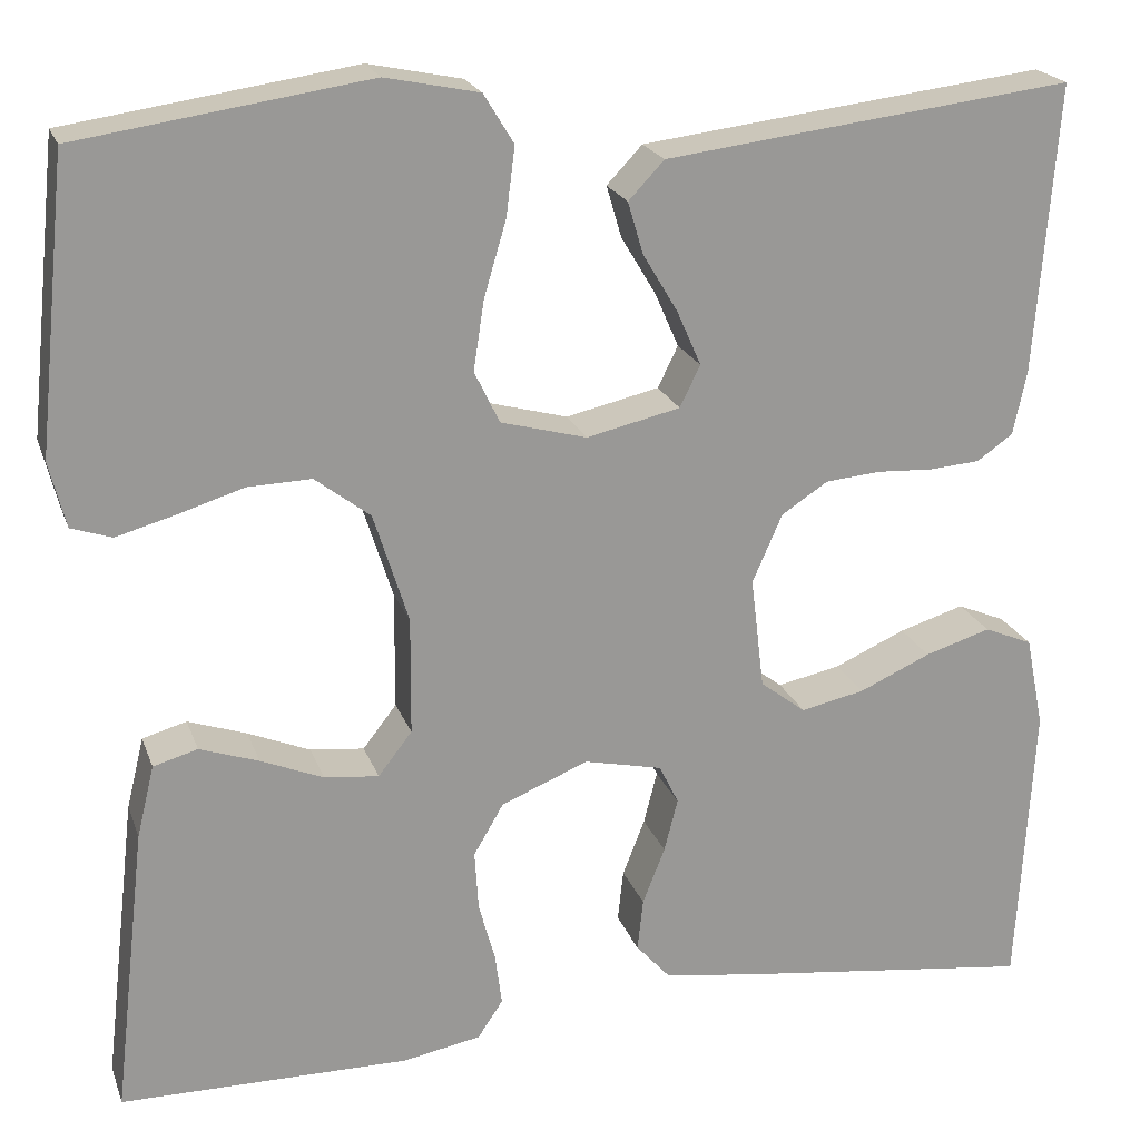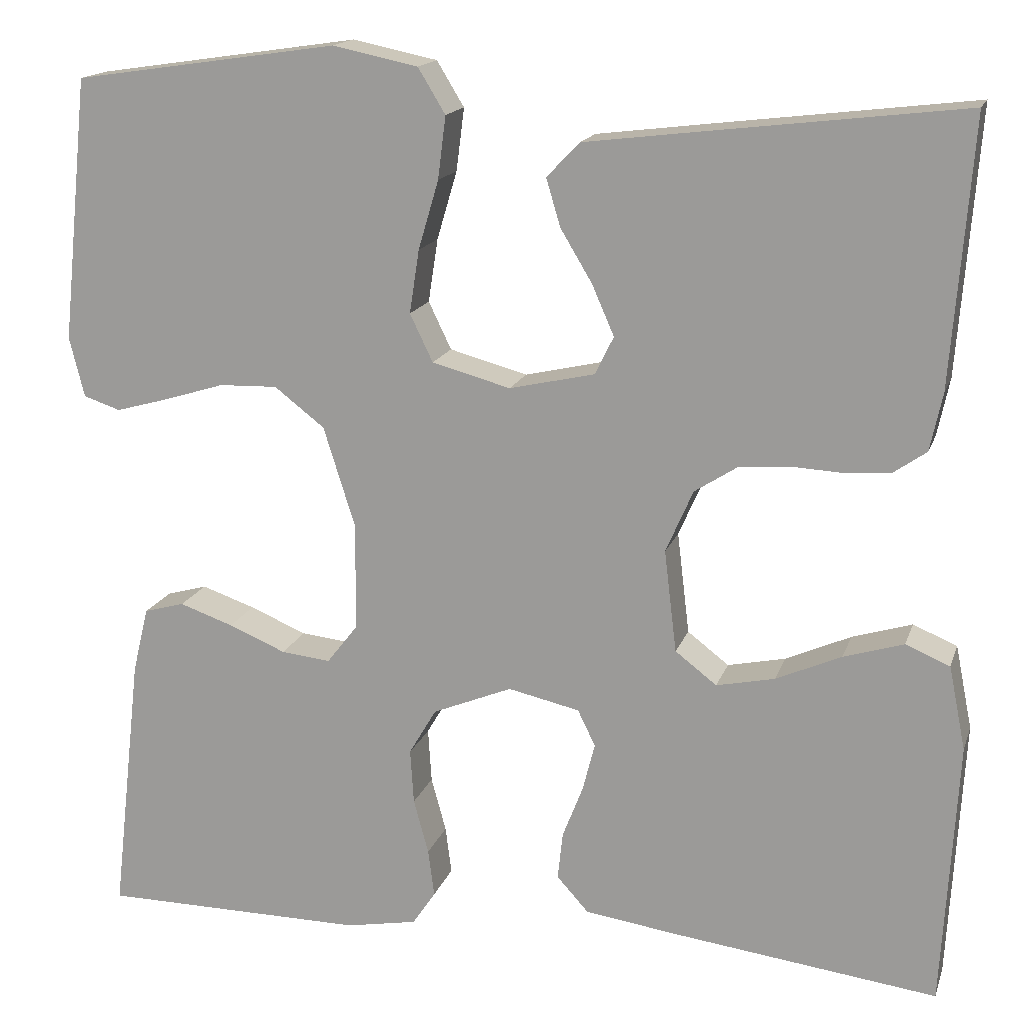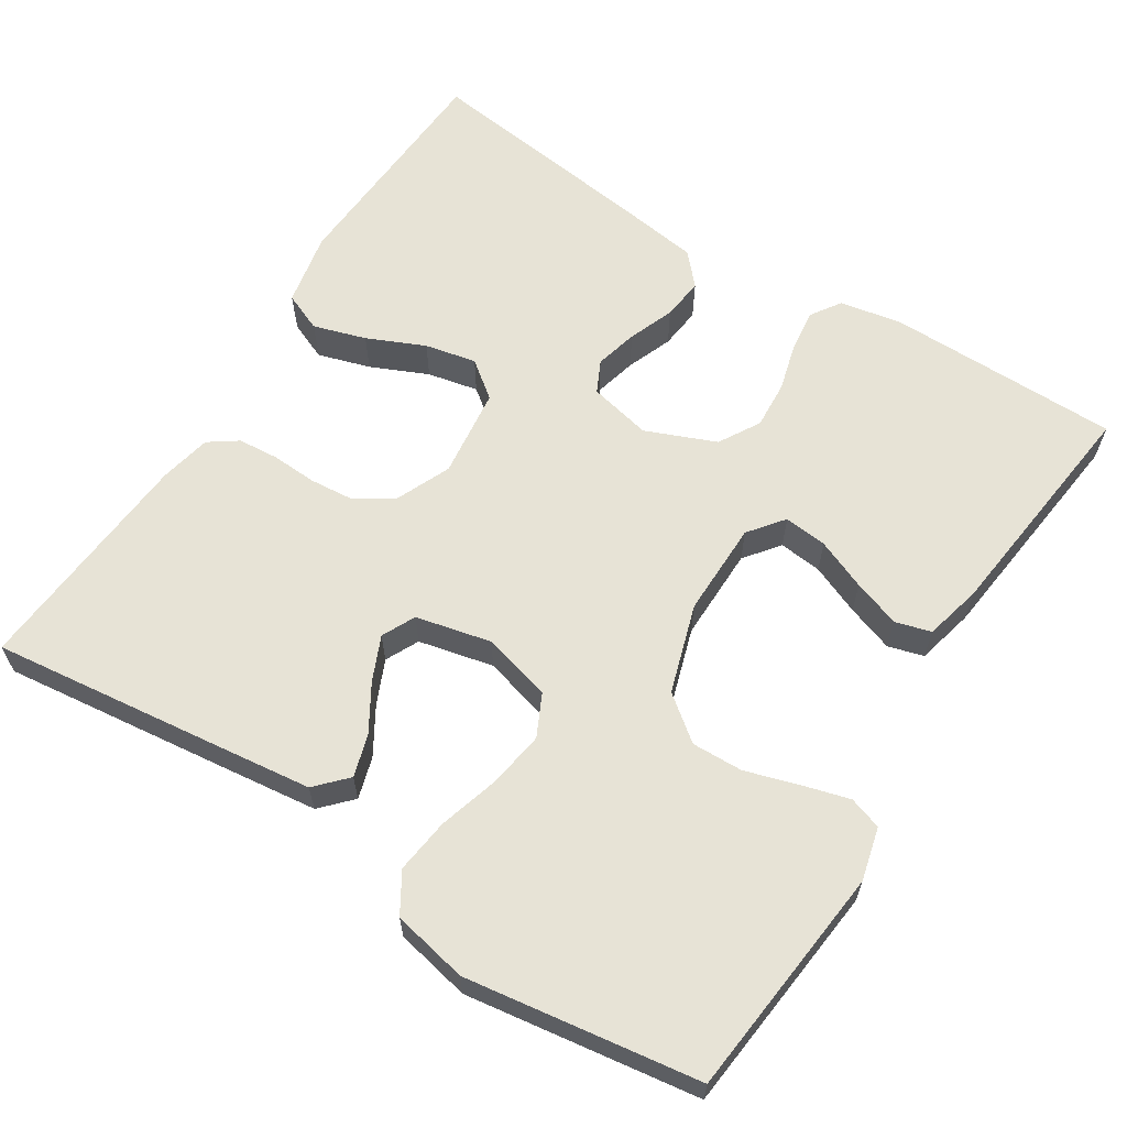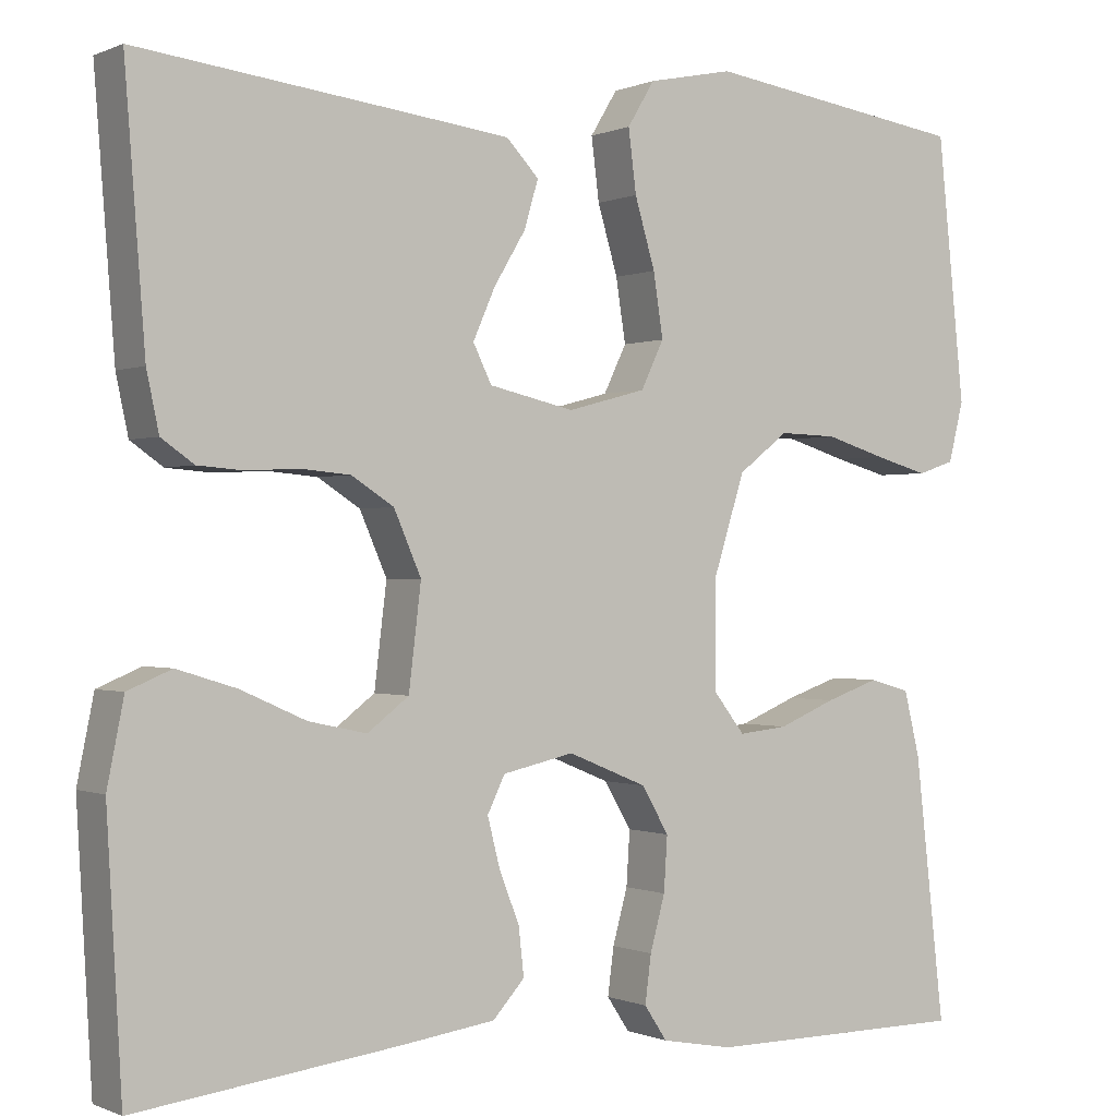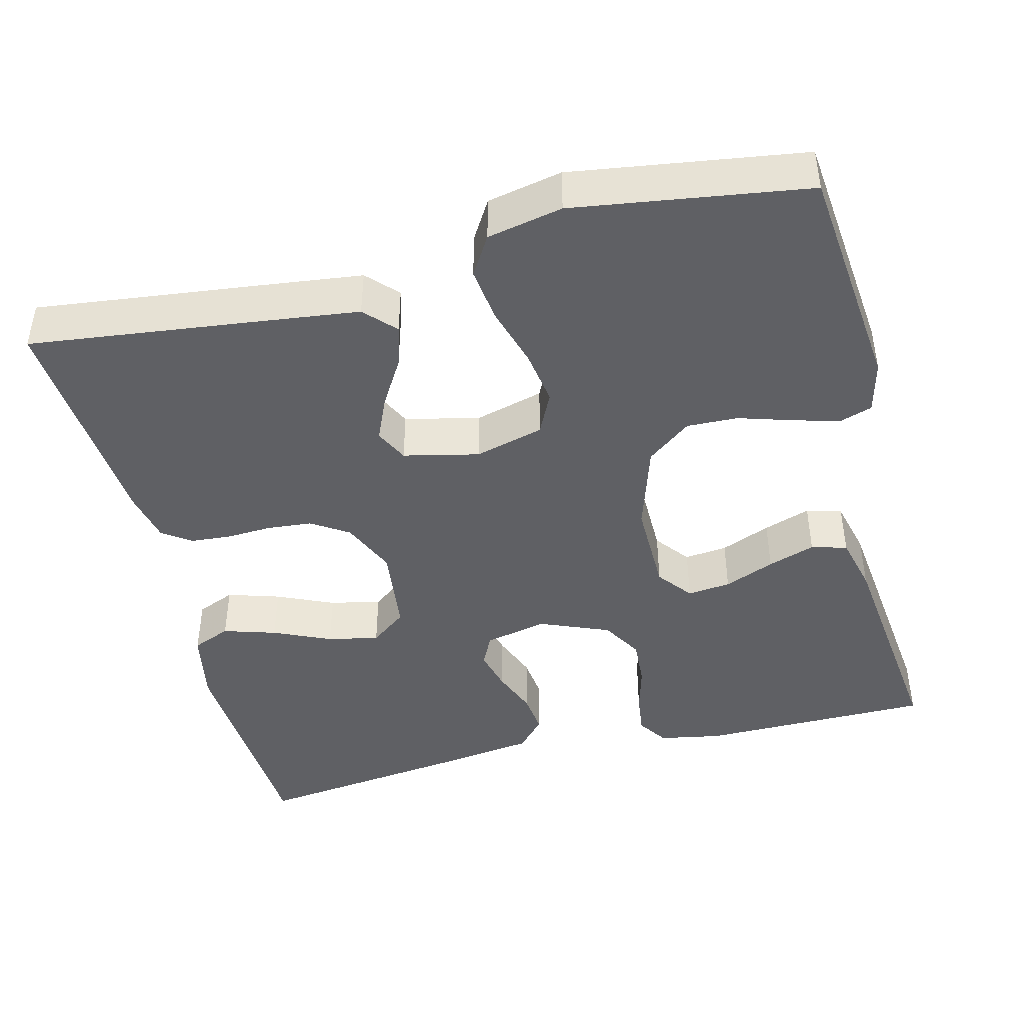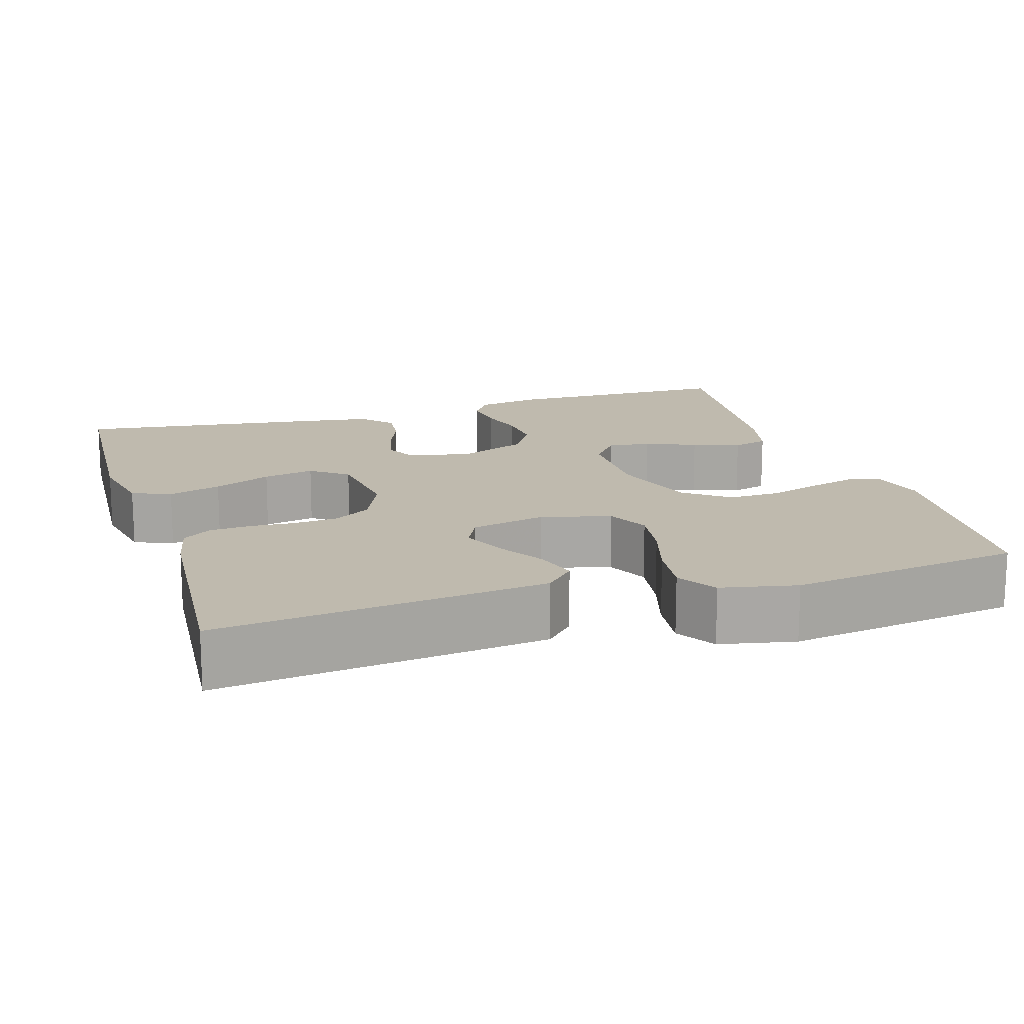
<metadata>
{"format":"obj","ext":"obj","renderer":"f3d","projection":"perspective","resolution":1024,"background":"white","views":[{"elev":21.0,"azim":163.4,"up":"+Z"},{"elev":16.1,"azim":-164.4,"up":"+Z"},{"elev":62.7,"azim":32.4,"up":"+Y"},{"elev":-0.3,"azim":-33.0,"up":"+Z"},{"elev":-43.8,"azim":14.1,"up":"+Y"},{"elev":15.7,"azim":-17.2,"up":"+Y"}]}
</metadata>
<code>
v 0.5 0.07 -0.5
v 0.2 0.07 -0.502
v 0.119 0.07 -0.487
v 0.093 0.07 -0.448
v 0.1 0.07 -0.394
v 0.117 0.07 -0.332
v 0.121 0.07 -0.27
v 0.09 0.07 -0.217
v 0 0.07 -0.18
v -0.081 0.07 -0.198
v -0.101 0.07 -0.239
v -0.087 0.07 -0.294
v -0.064 0.07 -0.353
v -0.058 0.07 -0.407
v -0.094 0.07 -0.447
v -0.2 0.07 -0.462
v -0.5 0.07 -0.5
v -0.517 0.07 -0.2
v -0.498 0.07 -0.105
v -0.448 0.07 -0.084
v -0.38 0.07 -0.105
v -0.306 0.07 -0.138
v -0.24 0.07 -0.152
v -0.193 0.07 -0.116
v -0.179 0.07 0
v -0.21 0.07 0.071
v -0.258 0.07 0.102
v -0.315 0.07 0.107
v -0.374 0.07 0.104
v -0.426 0.07 0.108
v -0.463 0.07 0.134
v -0.477 0.07 0.2
v -0.5 0.07 0.5
v -0.2 0.07 0.464
v -0.078 0.07 0.449
v -0.041 0.07 0.41
v -0.057 0.07 0.356
v -0.093 0.07 0.296
v -0.118 0.07 0.239
v -0.097 0.07 0.196
v 0 0.07 0.174
v 0.089 0.07 0.198
v 0.115 0.07 0.252
v 0.104 0.07 0.324
v 0.081 0.07 0.402
v 0.072 0.07 0.473
v 0.103 0.07 0.524
v 0.2 0.07 0.544
v 0.5 0.07 0.5
v 0.531 0.07 0.2
v 0.514 0.07 0.132
v 0.472 0.07 0.118
v 0.411 0.07 0.135
v 0.343 0.07 0.156
v 0.277 0.07 0.158
v 0.22 0.07 0.114
v 0.184 0.07 0
v 0.185 0.07 -0.122
v 0.22 0.07 -0.167
v 0.276 0.07 -0.161
v 0.341 0.07 -0.134
v 0.402 0.07 -0.113
v 0.448 0.07 -0.126
v 0.466 0.07 -0.2
v 0.5 0 -0.5
v 0.2 0 -0.502
v 0.119 0 -0.487
v 0.093 0 -0.448
v 0.1 0 -0.394
v 0.117 0 -0.332
v 0.121 0 -0.27
v 0.09 0 -0.217
v 0 0 -0.18
v -0.081 0 -0.198
v -0.101 0 -0.239
v -0.087 0 -0.294
v -0.064 0 -0.353
v -0.058 0 -0.407
v -0.094 0 -0.447
v -0.2 0 -0.462
v -0.5 0 -0.5
v -0.517 0 -0.2
v -0.498 0 -0.105
v -0.448 0 -0.084
v -0.38 0 -0.105
v -0.306 0 -0.138
v -0.24 0 -0.152
v -0.193 0 -0.116
v -0.179 0 0
v -0.21 0 0.071
v -0.258 0 0.102
v -0.315 0 0.107
v -0.374 0 0.104
v -0.426 0 0.108
v -0.463 0 0.134
v -0.477 0 0.2
v -0.5 0 0.5
v -0.2 0 0.464
v -0.078 0 0.449
v -0.041 0 0.41
v -0.057 0 0.356
v -0.093 0 0.296
v -0.118 0 0.239
v -0.097 0 0.196
v 0 0 0.174
v 0.089 0 0.198
v 0.115 0 0.252
v 0.104 0 0.324
v 0.081 0 0.402
v 0.072 0 0.473
v 0.103 0 0.524
v 0.2 0 0.544
v 0.5 0 0.5
v 0.531 0 0.2
v 0.514 0 0.132
v 0.472 0 0.118
v 0.411 0 0.135
v 0.343 0 0.156
v 0.277 0 0.158
v 0.22 0 0.114
v 0.184 0 0
v 0.185 0 -0.122
v 0.22 0 -0.167
v 0.276 0 -0.161
v 0.341 0 -0.134
v 0.402 0 -0.113
v 0.448 0 -0.126
v 0.466 0 -0.2
f 4 5 6
f 3 4 6
f 2 3 6
f 1 2 6
f 64 1 6
f 63 64 6
f 62 63 6
f 61 62 6
f 60 61 6
f 59 60 6 7
f 58 59 7 8
f 57 58 8 9
f 56 57 9 10
f 52 53 54
f 51 52 54
f 50 51 54
f 49 50 54
f 48 49 54
f 47 48 54
f 46 47 54
f 45 46 54
f 44 45 54
f 43 44 54 55
f 42 43 55 56
f 36 37 38
f 35 36 38
f 34 35 38
f 33 34 38
f 32 33 38
f 31 32 38
f 30 31 38
f 29 30 38
f 28 29 38
f 27 28 38 39
f 26 27 39 40
f 20 21 22
f 19 20 22
f 18 19 22
f 17 18 22
f 16 17 22
f 15 16 22
f 14 15 22
f 13 14 22
f 12 13 22
f 11 12 22 23
f 10 11 23 24
f 10 24 25
f 56 10 25
f 42 56 25
f 41 42 25
f 25 26 40 41
f 70 69 68
f 70 68 67
f 70 67 66
f 70 66 65
f 70 65 128
f 70 128 127
f 70 127 126
f 70 126 125
f 70 125 124
f 71 70 124 123
f 72 71 123 122
f 73 72 122 121
f 74 73 121 120
f 118 117 116
f 118 116 115
f 118 115 114
f 118 114 113
f 118 113 112
f 118 112 111
f 118 111 110
f 118 110 109
f 118 109 108
f 119 118 108 107
f 120 119 107 106
f 102 101 100
f 102 100 99
f 102 99 98
f 102 98 97
f 102 97 96
f 102 96 95
f 102 95 94
f 102 94 93
f 102 93 92
f 103 102 92 91
f 104 103 91 90
f 86 85 84
f 86 84 83
f 86 83 82
f 86 82 81
f 86 81 80
f 86 80 79
f 86 79 78
f 86 78 77
f 86 77 76
f 87 86 76 75
f 88 87 75 74
f 89 88 74
f 89 74 120
f 89 120 106
f 89 106 105
f 105 104 90 89
f 1 65 66 2
f 2 66 67 3
f 3 67 68 4
f 4 68 69 5
f 5 69 70 6
f 6 70 71 7
f 7 71 72 8
f 8 72 73 9
f 9 73 74 10
f 10 74 75 11
f 11 75 76 12
f 12 76 77 13
f 13 77 78 14
f 14 78 79 15
f 15 79 80 16
f 16 80 81 17
f 17 81 82 18
f 18 82 83 19
f 19 83 84 20
f 20 84 85 21
f 21 85 86 22
f 22 86 87 23
f 23 87 88 24
f 24 88 89 25
f 25 89 90 26
f 26 90 91 27
f 27 91 92 28
f 28 92 93 29
f 29 93 94 30
f 30 94 95 31
f 31 95 96 32
f 32 96 97 33
f 33 97 98 34
f 34 98 99 35
f 35 99 100 36
f 36 100 101 37
f 37 101 102 38
f 38 102 103 39
f 39 103 104 40
f 40 104 105 41
f 41 105 106 42
f 42 106 107 43
f 43 107 108 44
f 44 108 109 45
f 45 109 110 46
f 46 110 111 47
f 47 111 112 48
f 48 112 113 49
f 49 113 114 50
f 50 114 115 51
f 51 115 116 52
f 52 116 117 53
f 53 117 118 54
f 54 118 119 55
f 55 119 120 56
f 56 120 121 57
f 57 121 122 58
f 58 122 123 59
f 59 123 124 60
f 60 124 125 61
f 61 125 126 62
f 62 126 127 63
f 63 127 128 64
f 64 128 65 1

</code>
